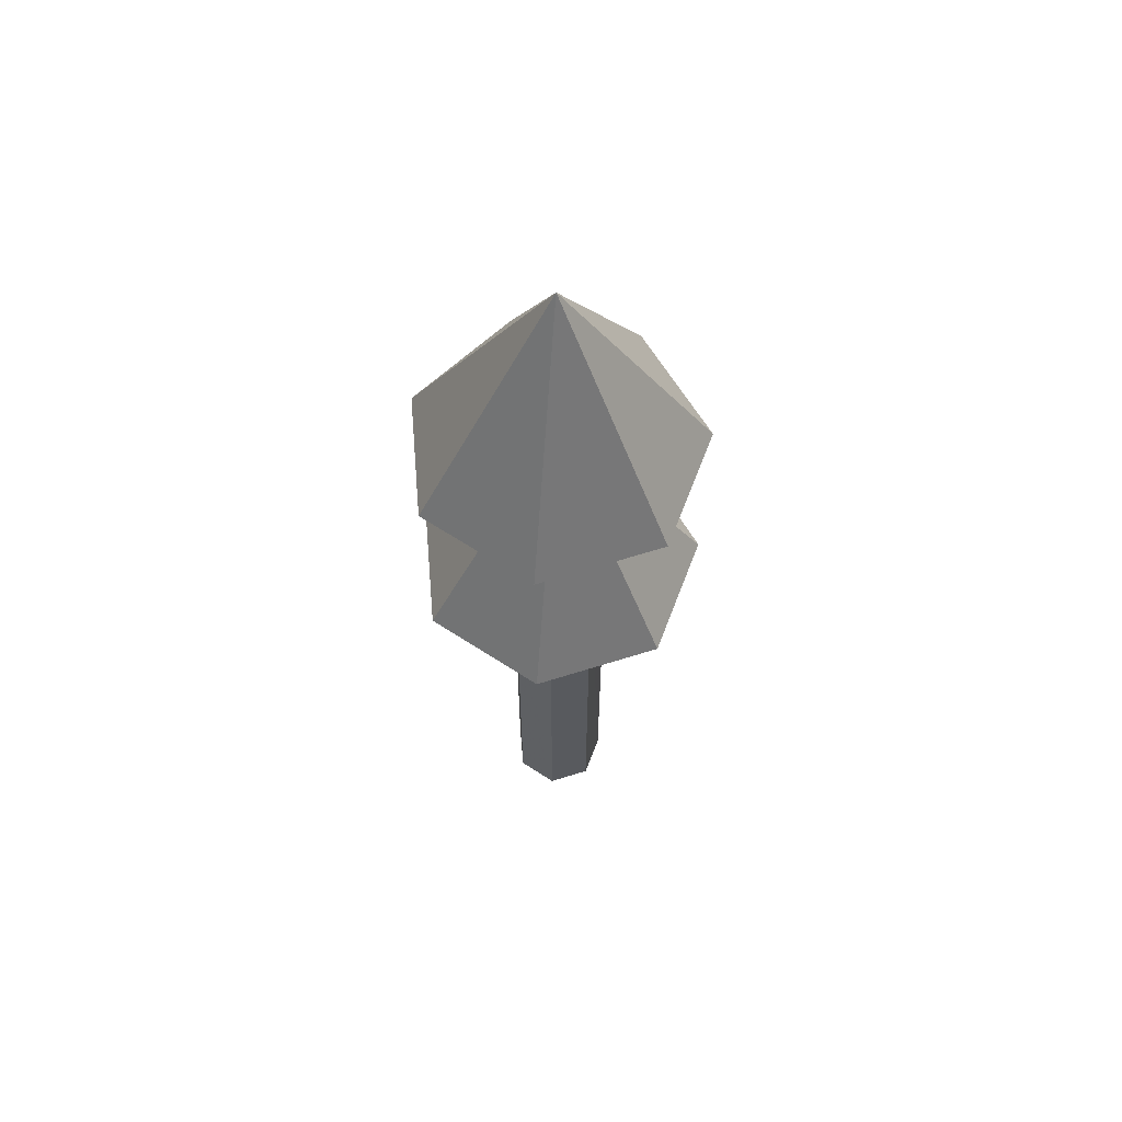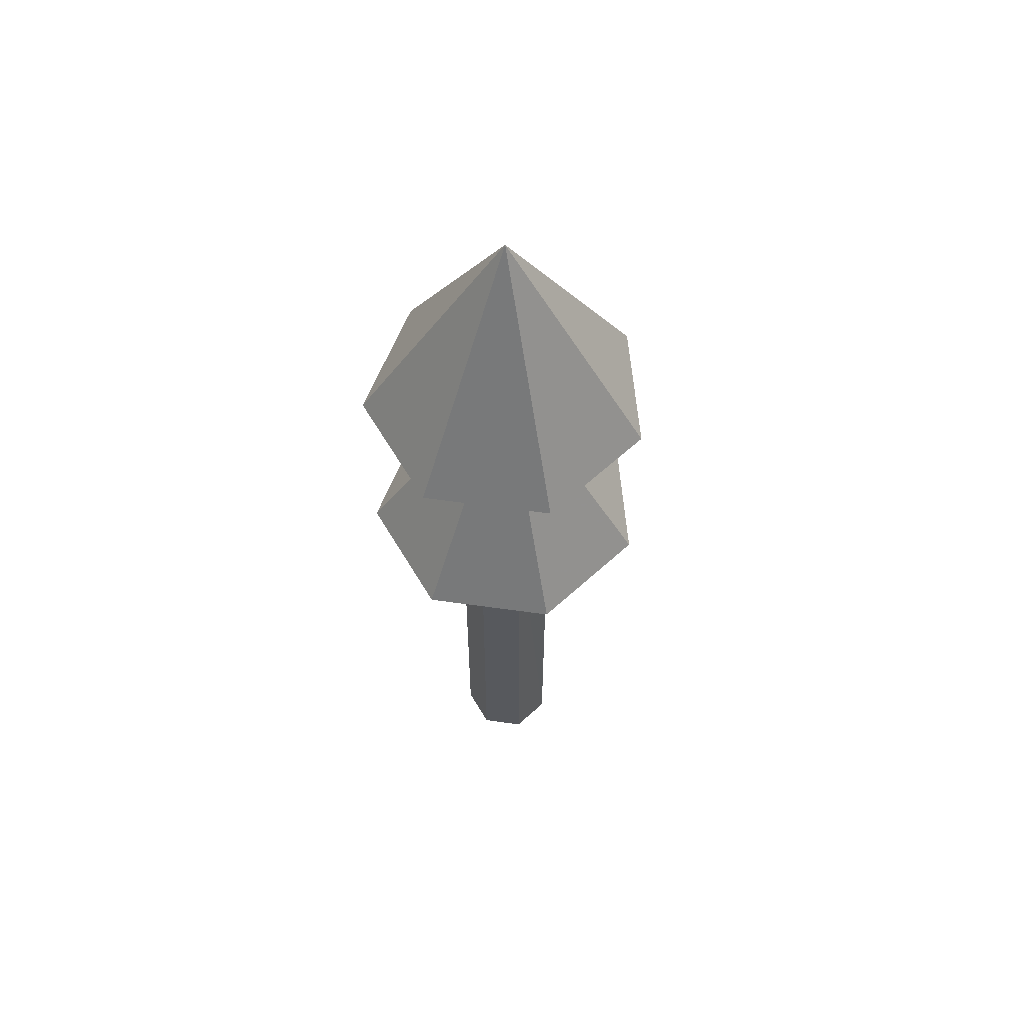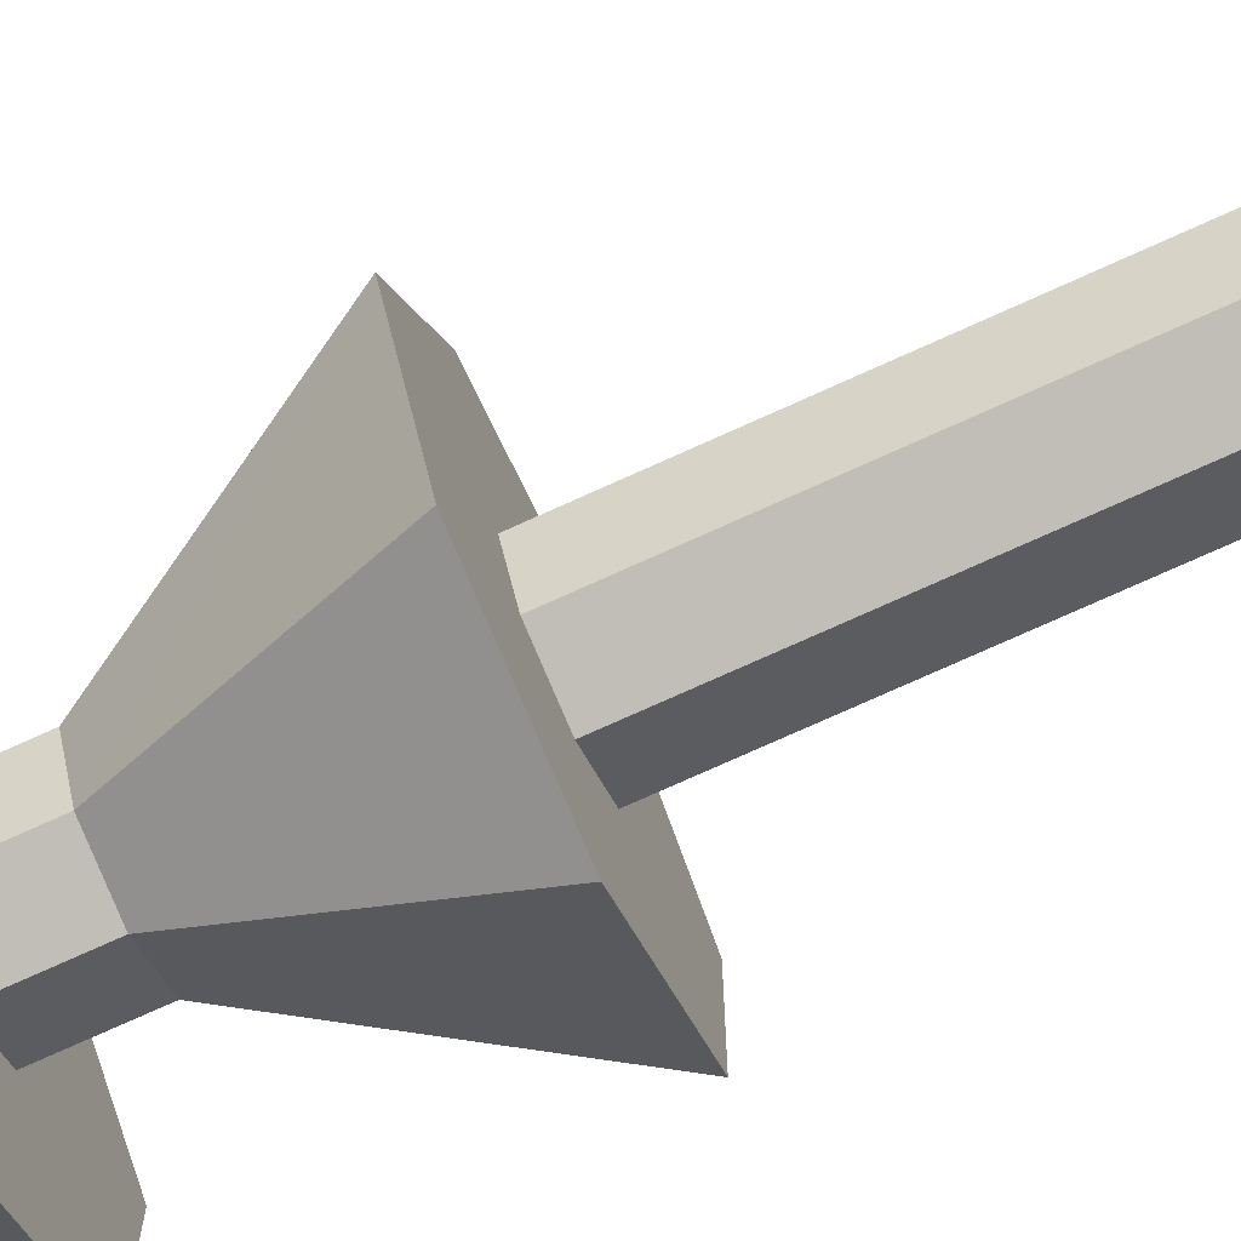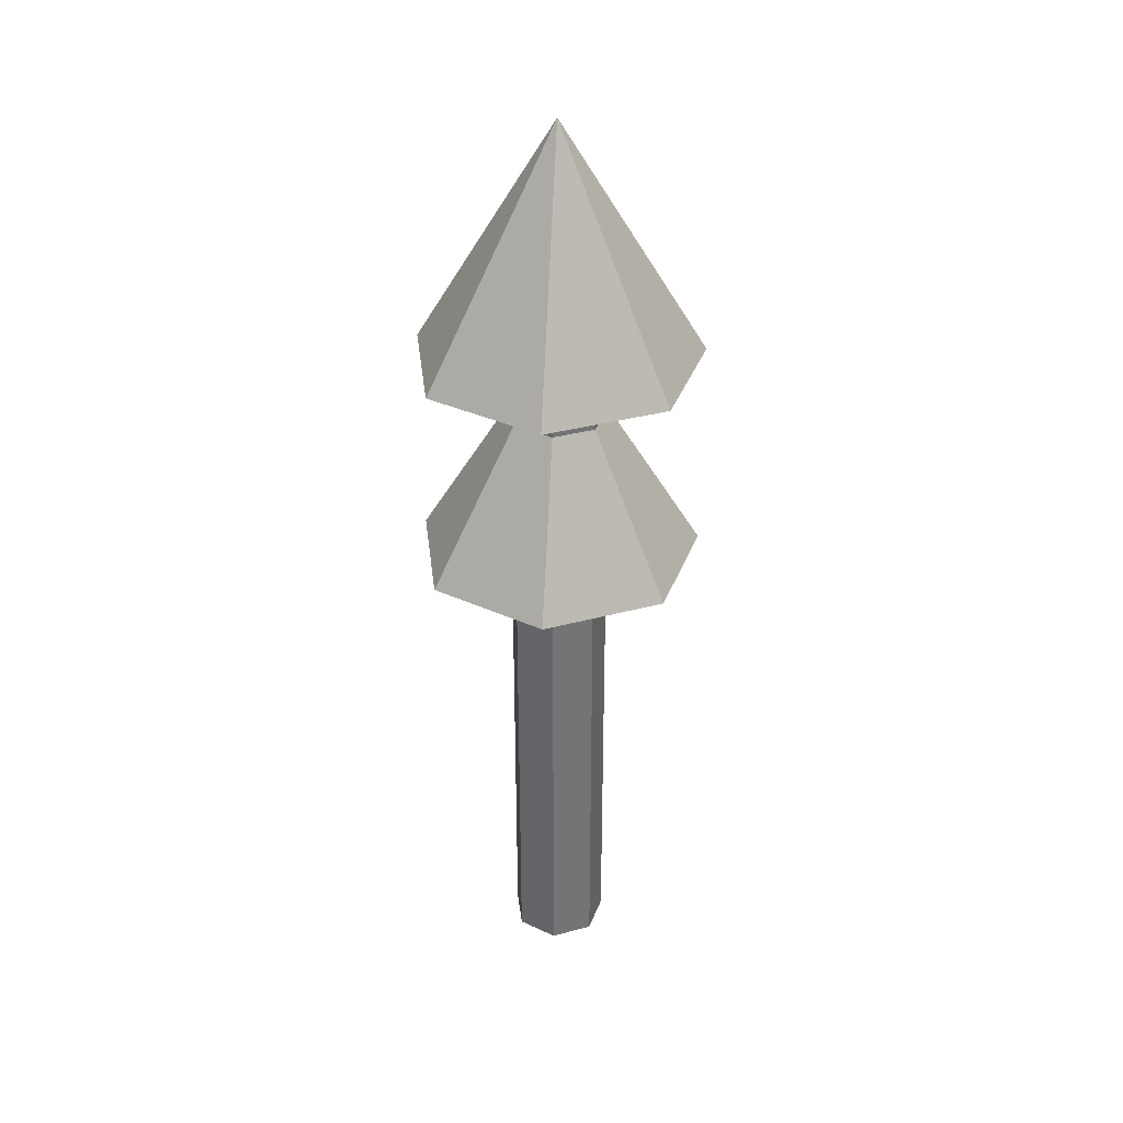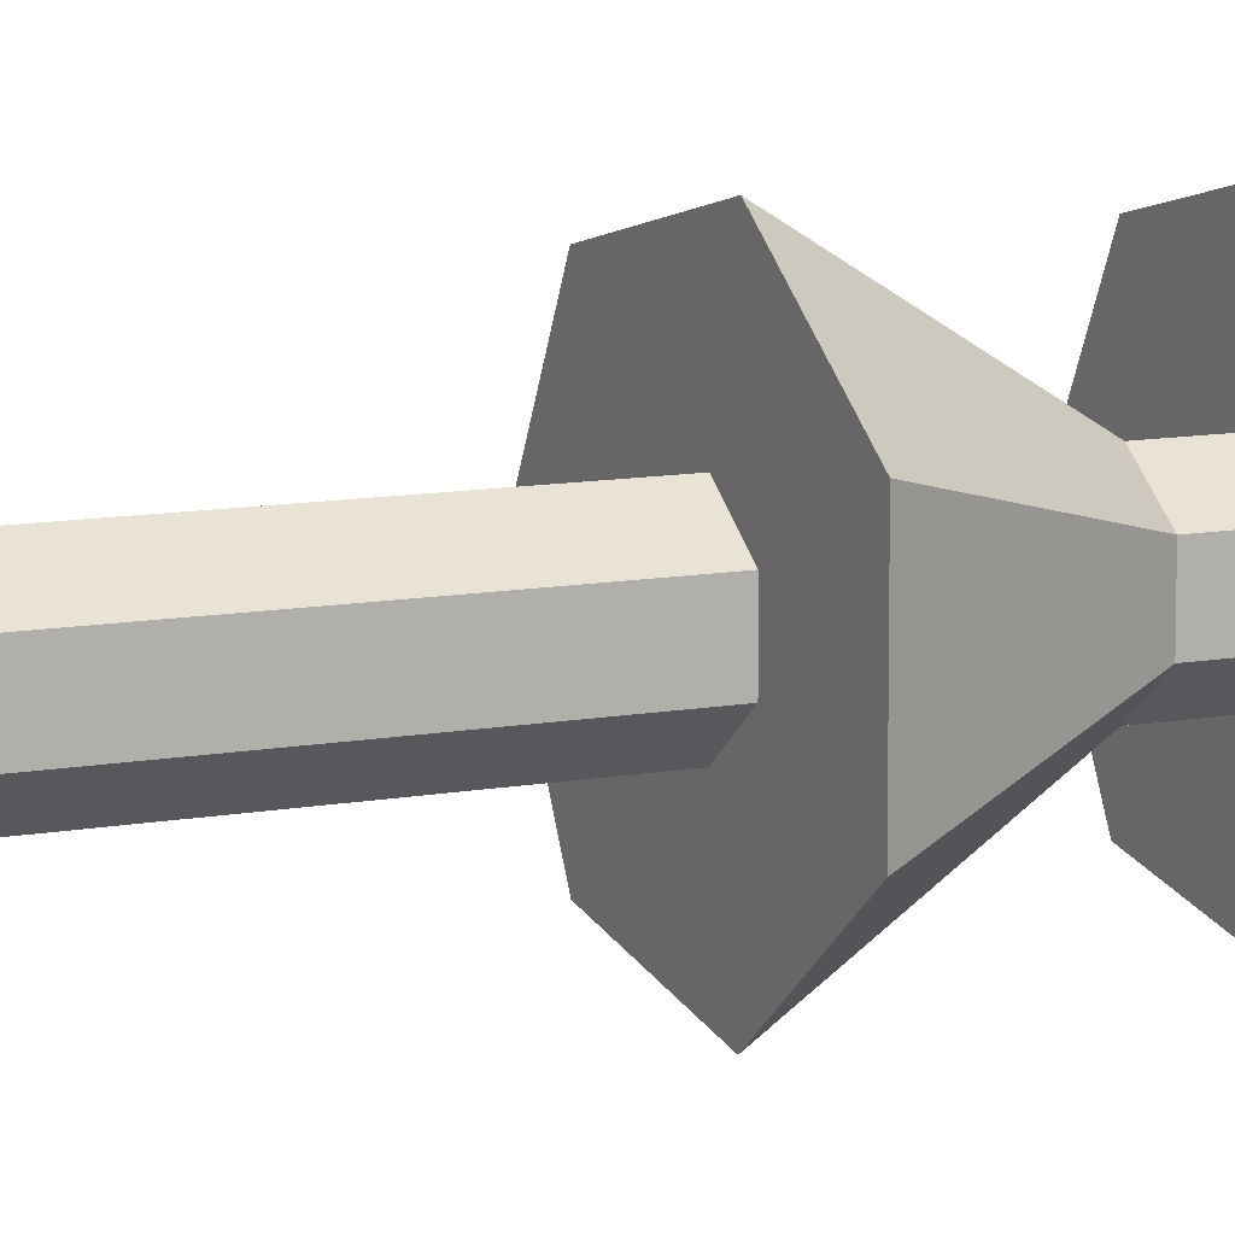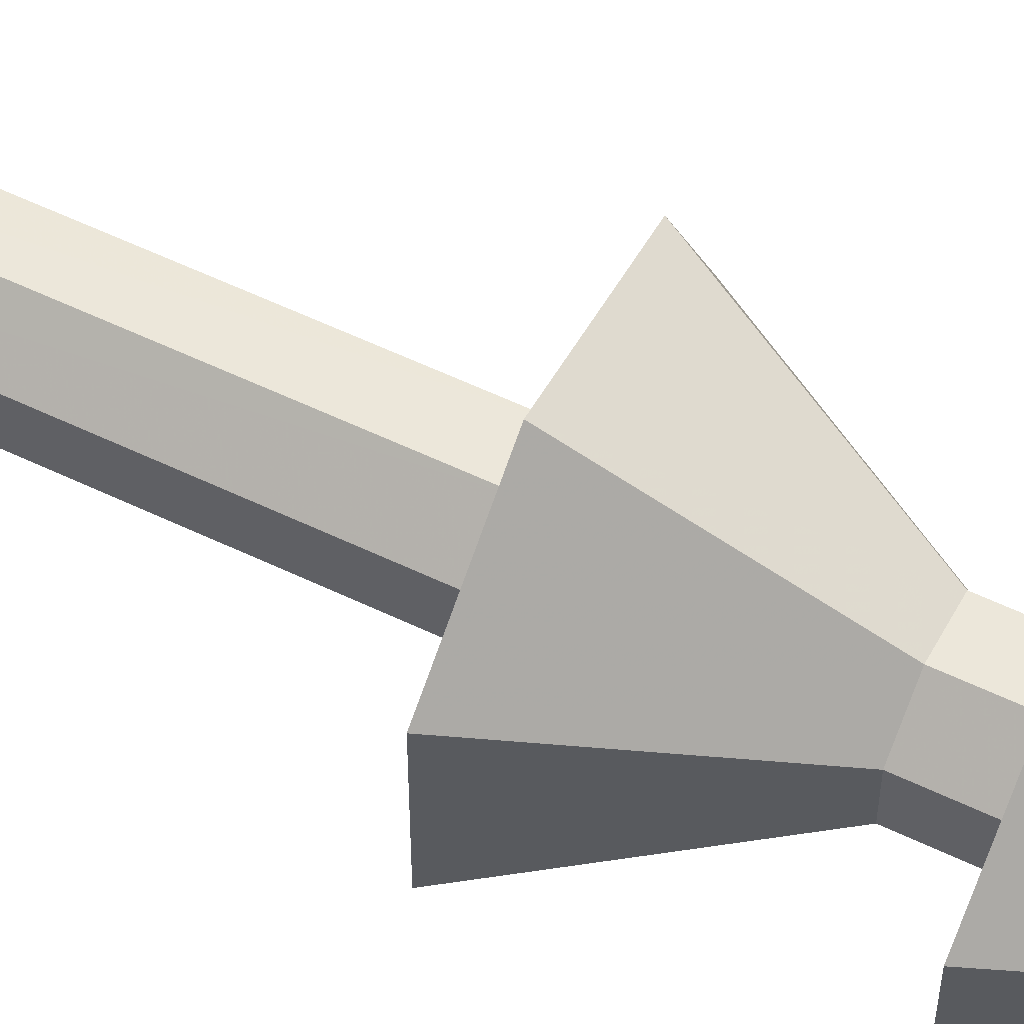
<metadata>
{"format":"obj","ext":"obj","renderer":"f3d","projection":"perspective","resolution":1024,"background":"white","views":[{"elev":62.5,"azim":123.6,"up":"+Y"},{"elev":59.9,"azim":149.6,"up":"+Y"},{"elev":-75.5,"azim":-65.7,"up":"+Z"},{"elev":34.6,"azim":121.5,"up":"+Y"},{"elev":9.8,"azim":63.1,"up":"+Z"},{"elev":58.7,"azim":116.2,"up":"+Z"}]}
</metadata>
<code>
v  0 0.5 4e-05
v  -0.075 0.375 4e-05
v  -0.02594 0.375 4e-05
v  -0.02594 0.3443 4e-05
v  -0.075 0.2626 4e-05
v  -0.02594 0.2626 4e-05
v  -0.02594 0 0
v  0 0 0
v  -0.04677 0.375 0.05868
v  -0.01618 0.375 0.02032
v  -0.01618 0.3443 0.02032
v  -0.04677 0.2626 0.05868
v  -0.01618 0.2626 0.02032
v  -0.01621 0 0.0203
v  0.01668 0.375 0.07317
v  0.00576 0.375 0.02534
v  0.00576 0.3443 0.02534
v  0.01668 0.2626 0.07317
v  0.00576 0.2626 0.02534
v  0.00572 0 0.02535
v  0.06757 0.375 0.0326
v  0.02337 0.375 0.01131
v  0.02337 0.3443 0.01131
v  0.06757 0.2626 0.0326
v  0.02337 0.2626 0.01131
v  0.02335 0 0.01135
v  0.06758 0.375 -0.03248
v  0.02337 0.375 -0.0112
v  0.02337 0.3443 -0.0112
v  0.06758 0.2626 -0.03248
v  0.02337 0.2626 -0.0112
v  0.02339 0 -0.01116
v  0.0167 0.375 -0.07307
v  0.00578 0.375 -0.02524
v  0.00578 0.3443 -0.02524
v  0.0167 0.2626 -0.07307
v  0.00578 0.2626 -0.02524
v  0.00582 0 -0.02523
v  -0.04676 0.375 -0.05859
v  -0.01617 0.375 -0.02023
v  -0.01617 0.3443 -0.02023
v  -0.04676 0.2626 -0.05859
v  -0.01617 0.2626 -0.02023
v  -0.01613 0 -0.02026
g (null)
f -36 -30 -44 -43
f -35 -36 -43 -42
f -34 -35 -42 -41
f -33 -34 -41 -40
f -32 -33 -40 -39
f -31 -32 -39 -38
f -38 -1 -37 -31
f -29 -30 -36 -35
f -28 -29 -35 -34
f -27 -28 -34 -33
f -26 -27 -33 -32
f -25 -26 -32 -31
f -24 -18 -44 -30
f -23 -24 -30 -29
f -22 -23 -29 -28
f -21 -22 -28 -27
f -20 -21 -27 -26
f -19 -20 -26 -25
f -17 -18 -24 -23
f -16 -17 -23 -22
f -15 -16 -22 -21
f -14 -15 -21 -20
f -13 -14 -20 -19
f -12 -6 -44 -18
f -11 -12 -18 -17
f -10 -11 -17 -16
f -9 -10 -16 -15
f -8 -9 -15 -14
f -7 -8 -14 -13
f -5 -6 -12 -11
f -4 -5 -11 -10
f -3 -4 -10 -9
f -2 -3 -9 -8
f -1 -2 -8 -7
f -42 -43 -6 -5
f -41 -42 -5 -4
f -40 -41 -4 -3
f -39 -40 -3 -2
f -38 -39 -2 -1
f -31 -37 -25
f -25 -37 -19
f -19 -37 -13
f -13 -37 -7
f -7 -37 -1
f -44 -6 -43
g

</code>
